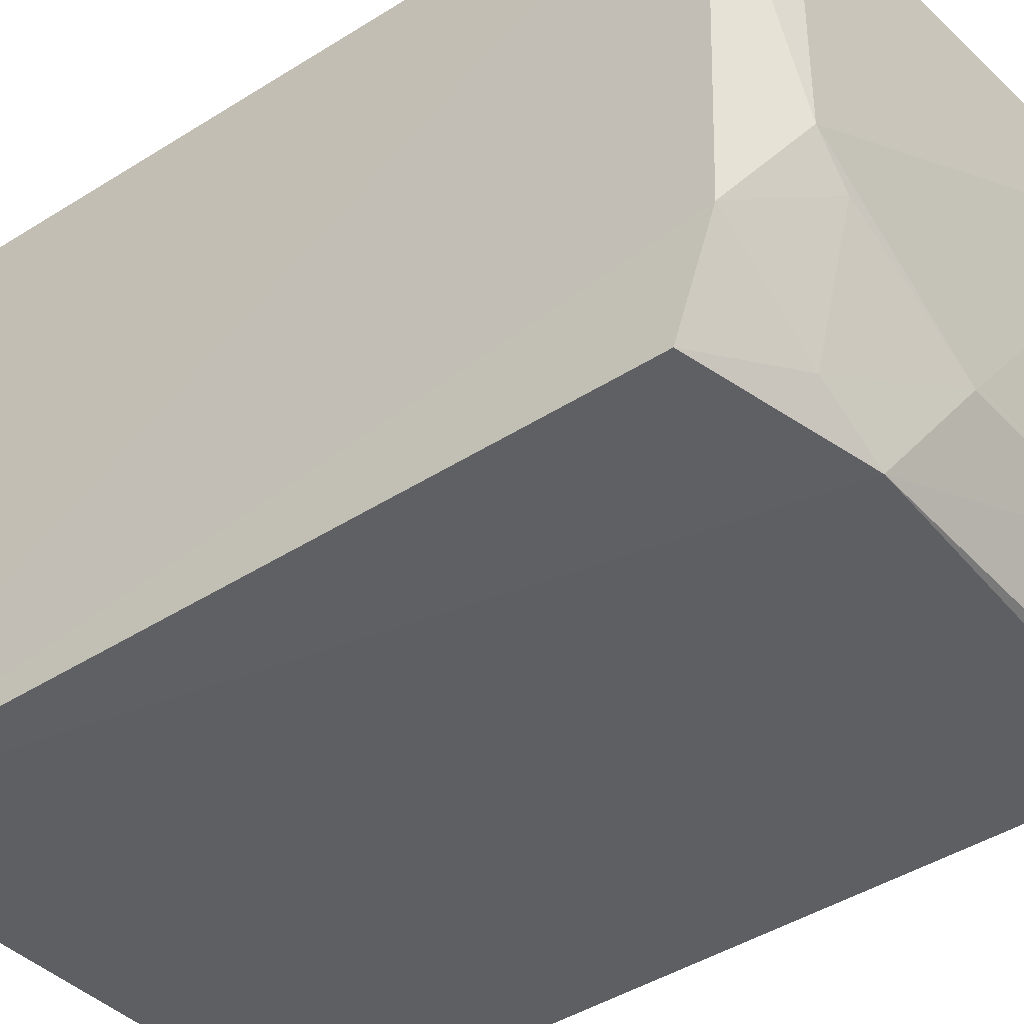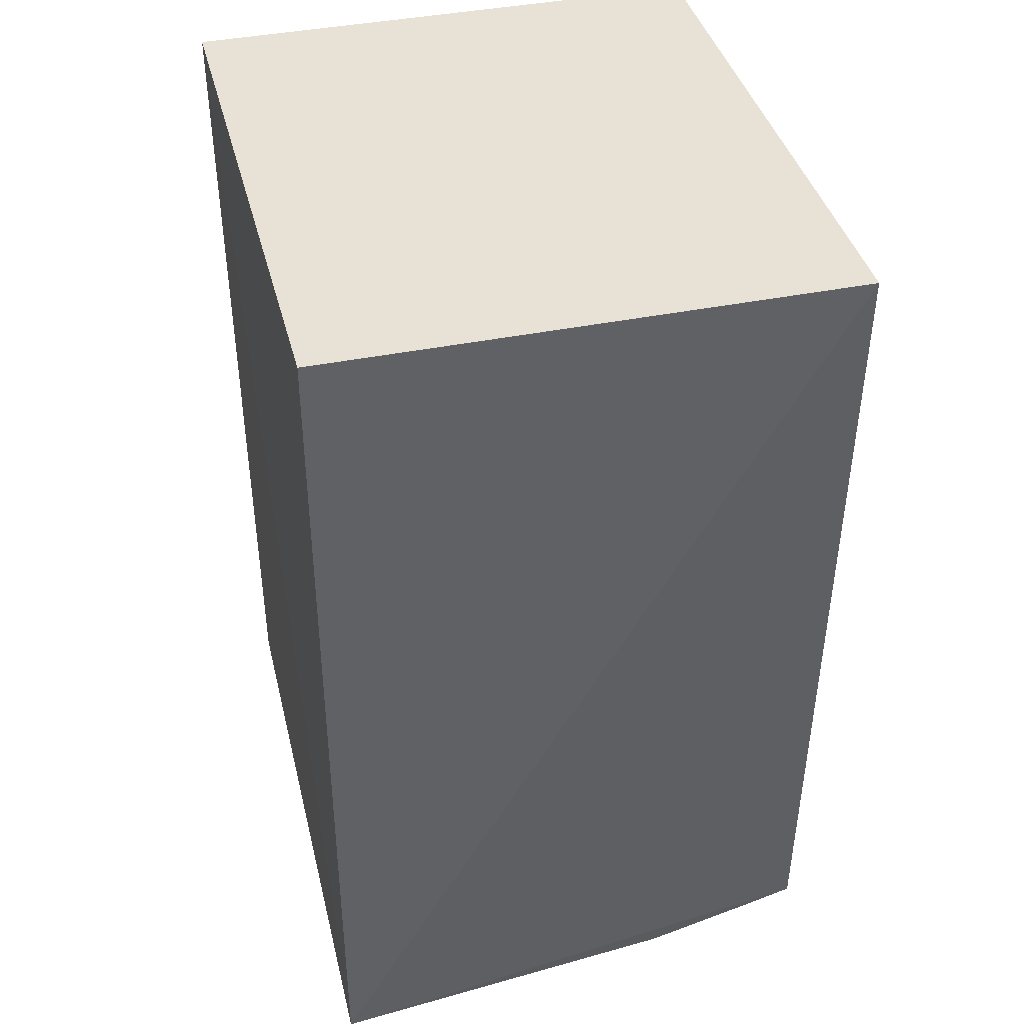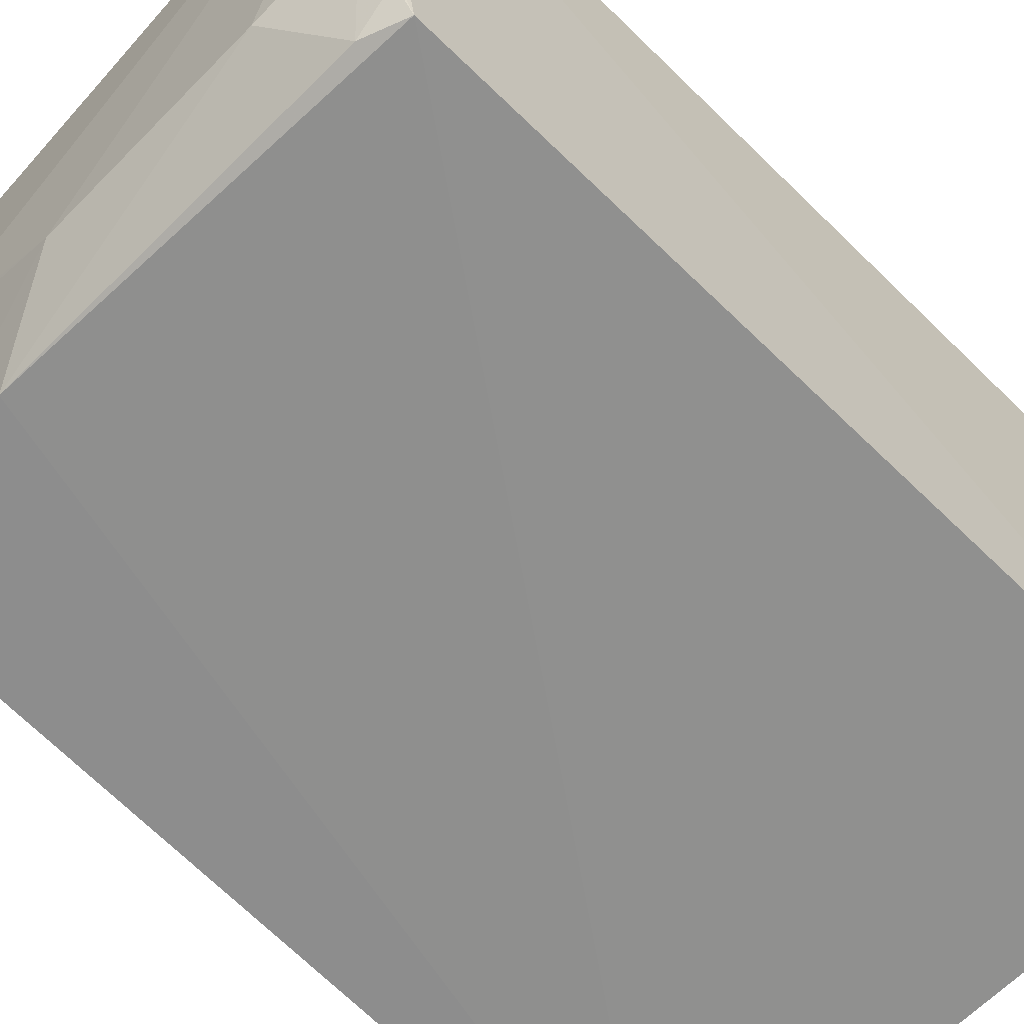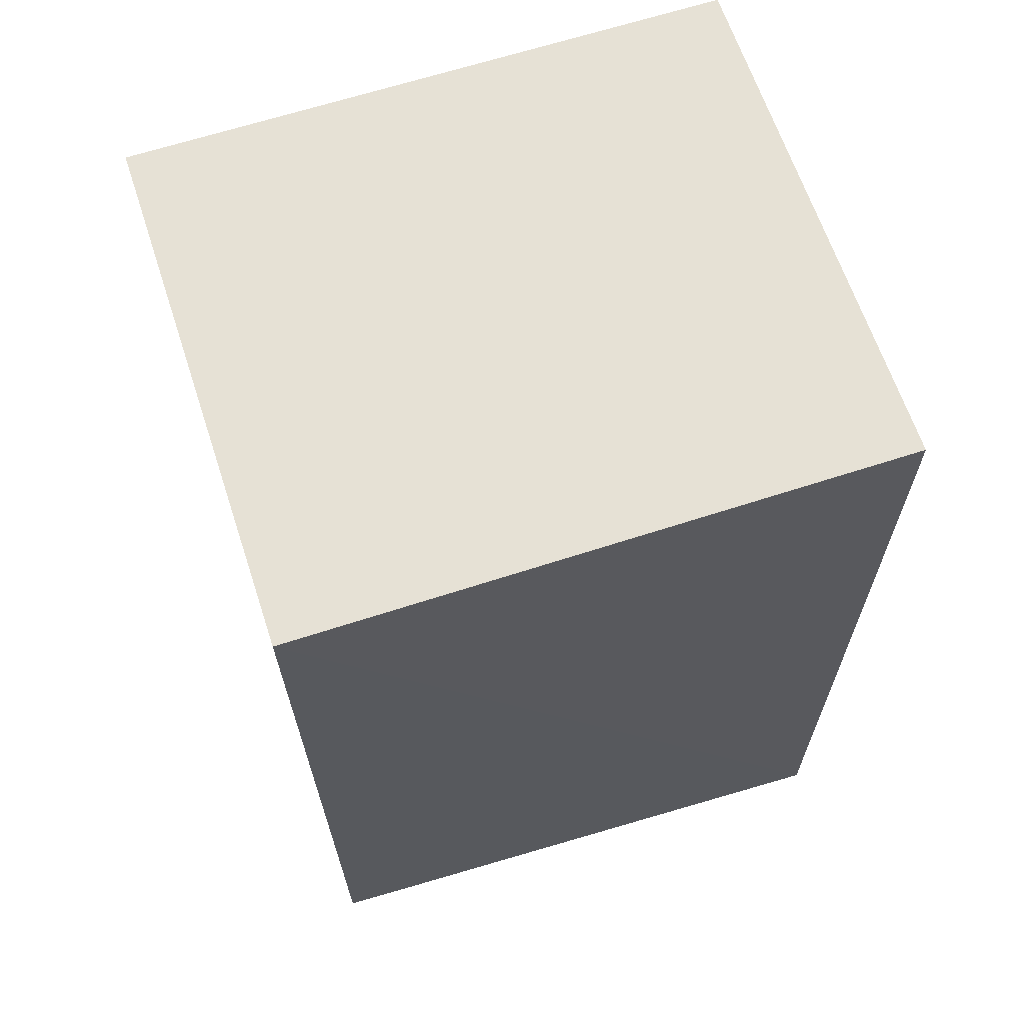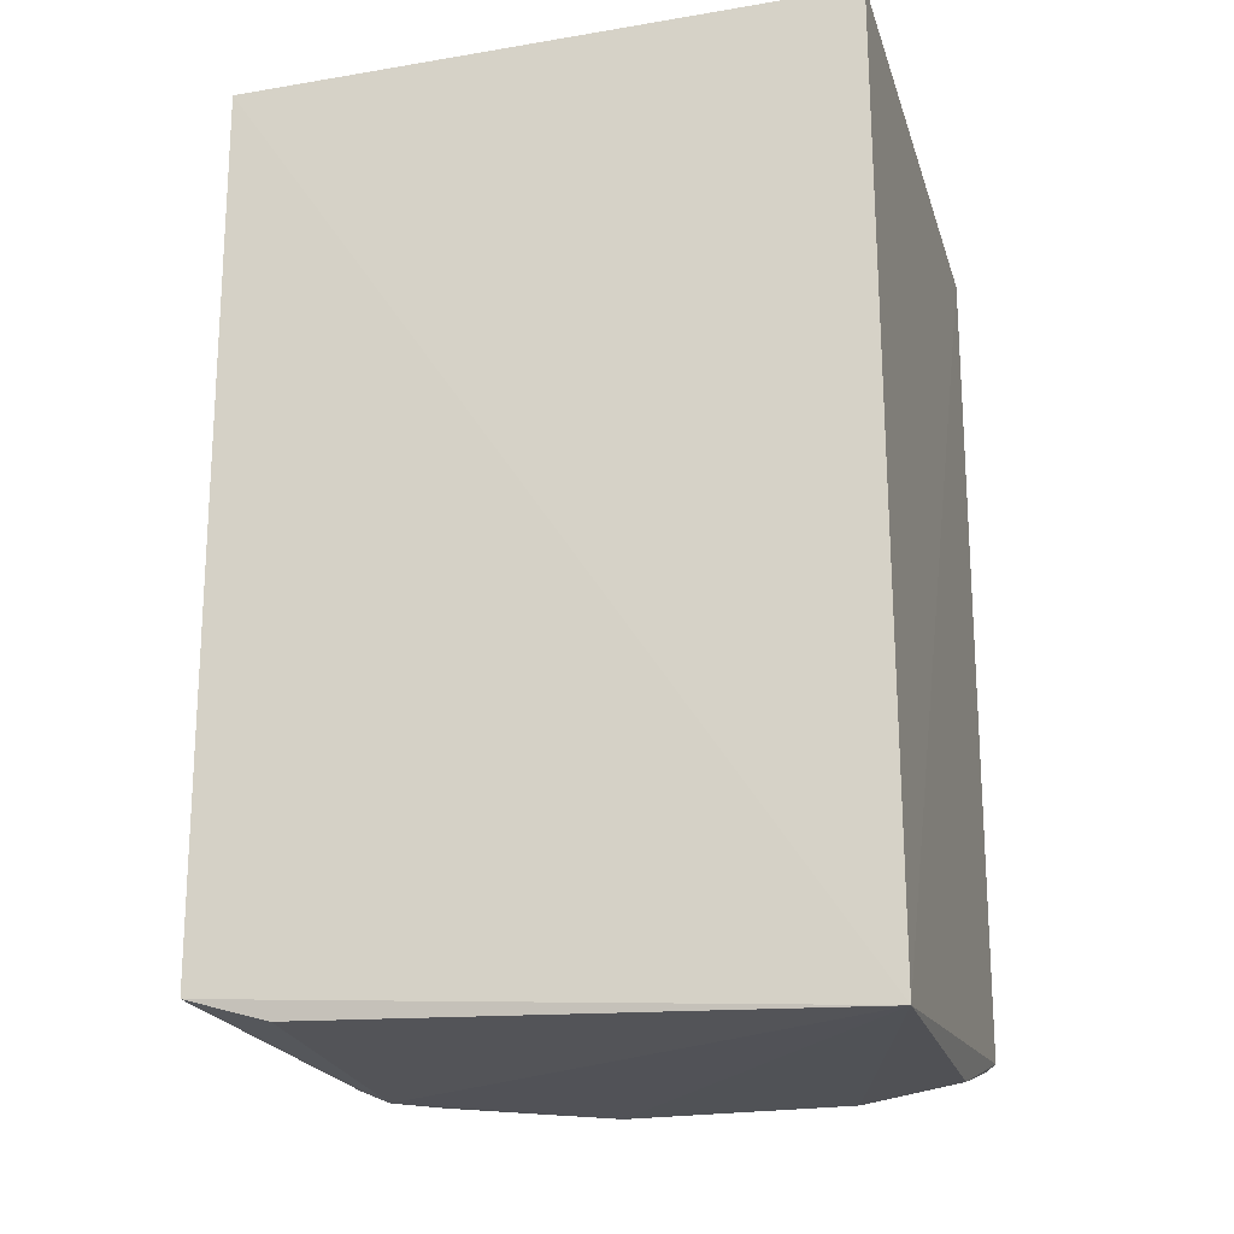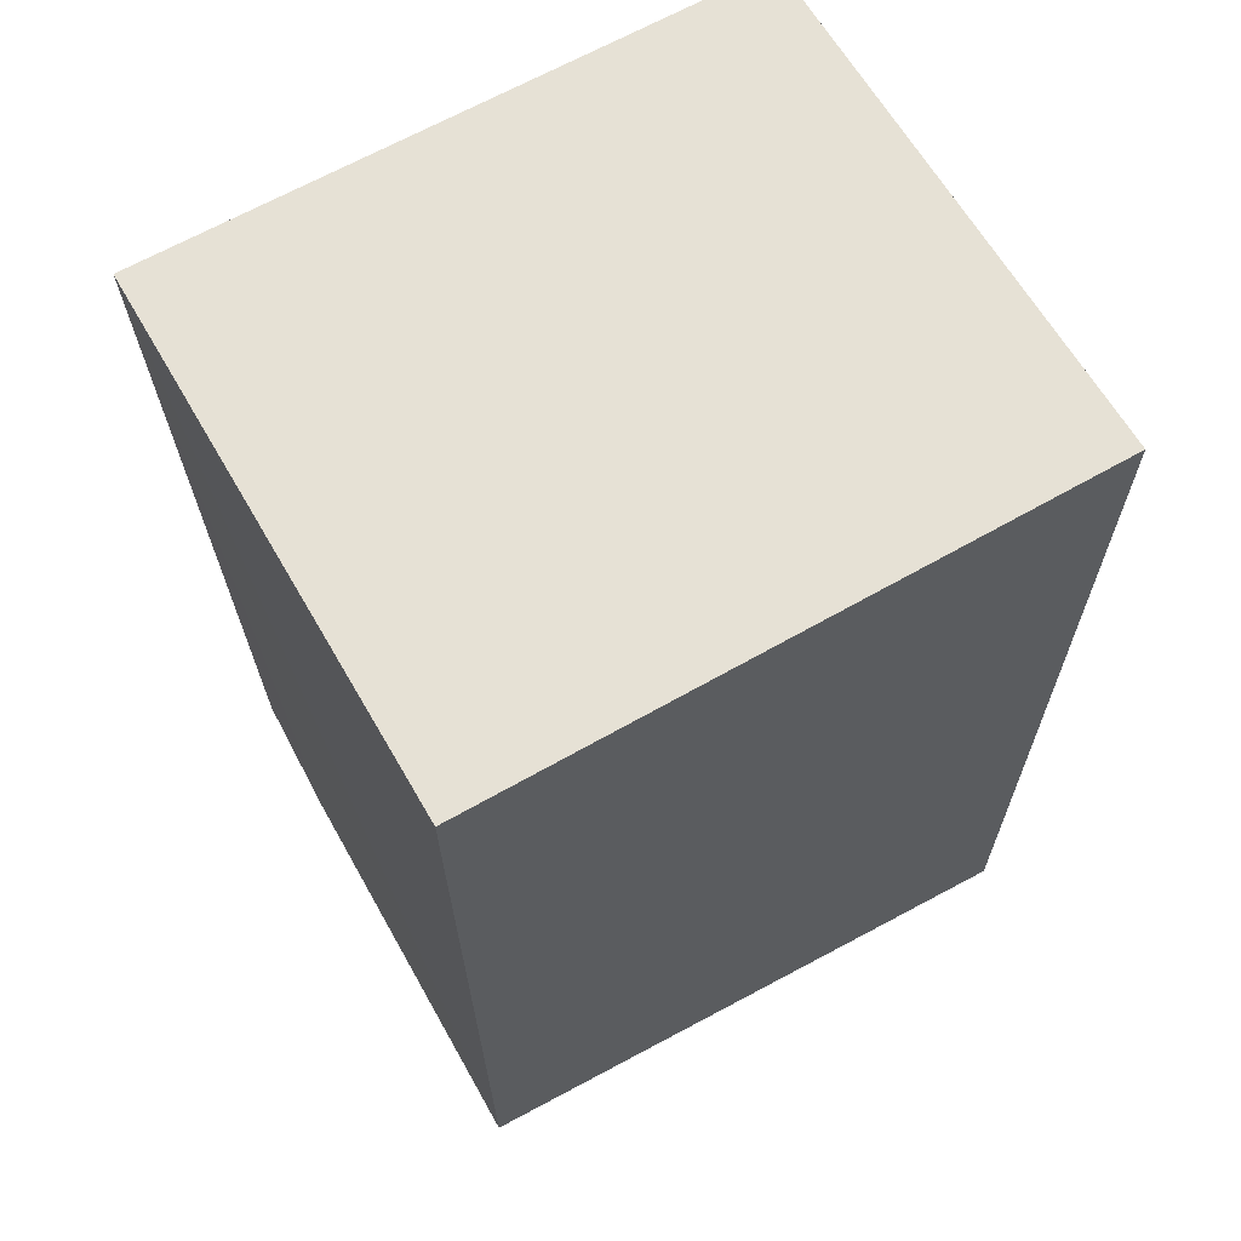
<metadata>
{"format":"obj","ext":"obj","renderer":"f3d","projection":"perspective","resolution":1024,"background":"white","views":[{"elev":-40.4,"azim":-51.7,"up":"+Z"},{"elev":40.1,"azim":75.9,"up":"+Y"},{"elev":-65.1,"azim":45.3,"up":"+Z"},{"elev":64.7,"azim":-18.2,"up":"+Y"},{"elev":-23.9,"azim":15.7,"up":"+Y"},{"elev":64.5,"azim":-30.0,"up":"+Y"}]}
</metadata>
<code>
v 0.006513 -0.3835 0.01006
v 0.004545 -0.3515 -0.1979
v 0.007576 -0.01312 0.01035
v -0.2348 -0.01312 0.01035
v -0.2295 -0.3576 -0.1503
v -0.2348 -0.01312 -0.2018
v 0.007576 -0.01312 -0.2018
v -0.1273 -0.3739 -0.1527
v -0.2307 -0.3636 0.008614
v -0.2291 -0.3418 -0.1935
v 0.001634 -0.3725 -0.1351
v -0.1993 -0.3729 0.007048
v -0.1562 -0.3583 -0.1953
v -0.03938 -0.3743 -0.153
v -0.2012 -0.3736 -0.1069
v -0.1853 -0.358 -0.1799
v -0.01218 -0.3573 -0.1951
v -0.1858 -0.373 -0.1223
v 0.003052 -0.3587 -0.1801
f 1 3 4
f 6 4 3
f 7 1 2
f 7 3 1
f 7 6 3
f 7 2 6
f 9 1 4
f 9 6 5
f 9 4 6
f 10 5 6
f 11 2 1
f 12 1 9
f 13 10 6
f 13 6 2
f 14 8 13
f 14 11 1
f 14 1 8
f 15 8 1
f 15 1 12
f 15 12 9
f 15 9 5
f 16 5 10
f 16 10 13
f 16 13 8
f 17 11 14
f 17 14 13
f 17 13 2
f 18 15 5
f 18 5 16
f 18 16 8
f 18 8 15
f 19 17 2
f 19 2 11
f 19 11 17

</code>
